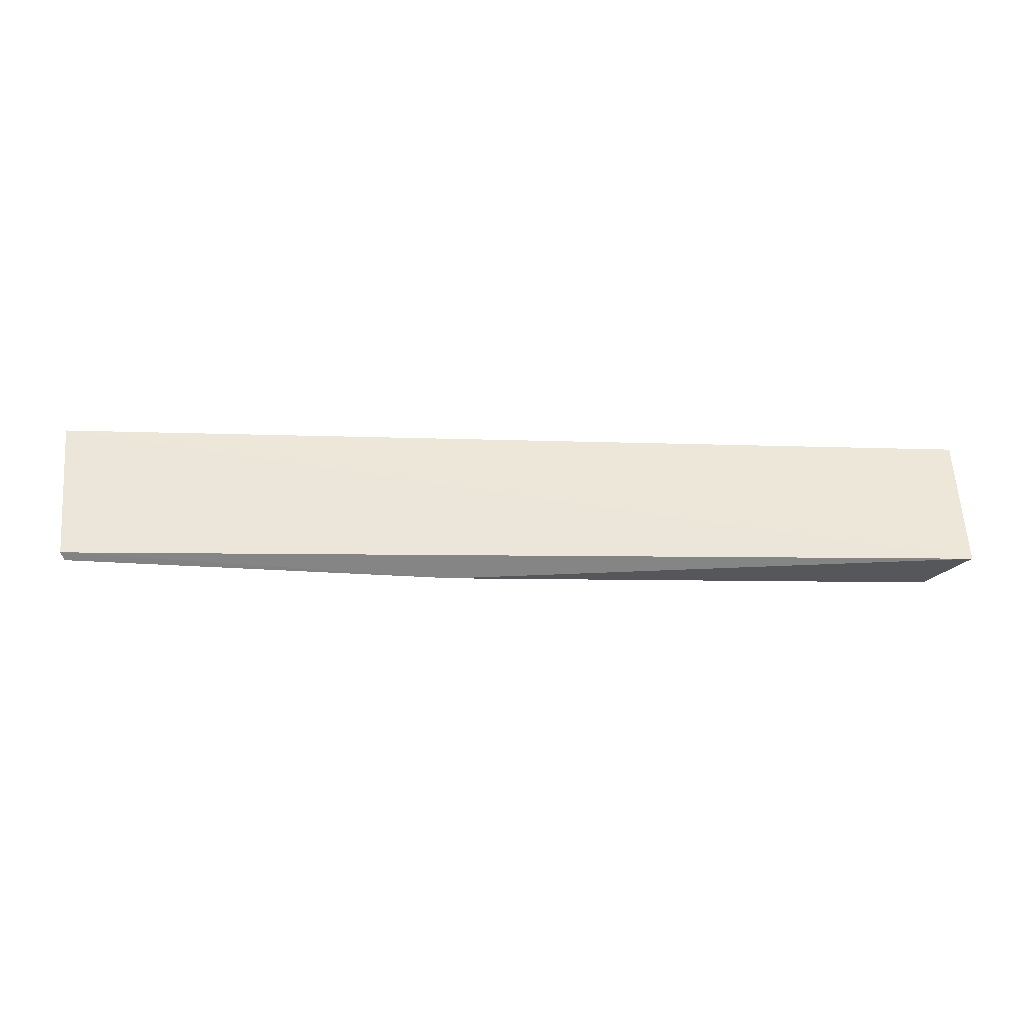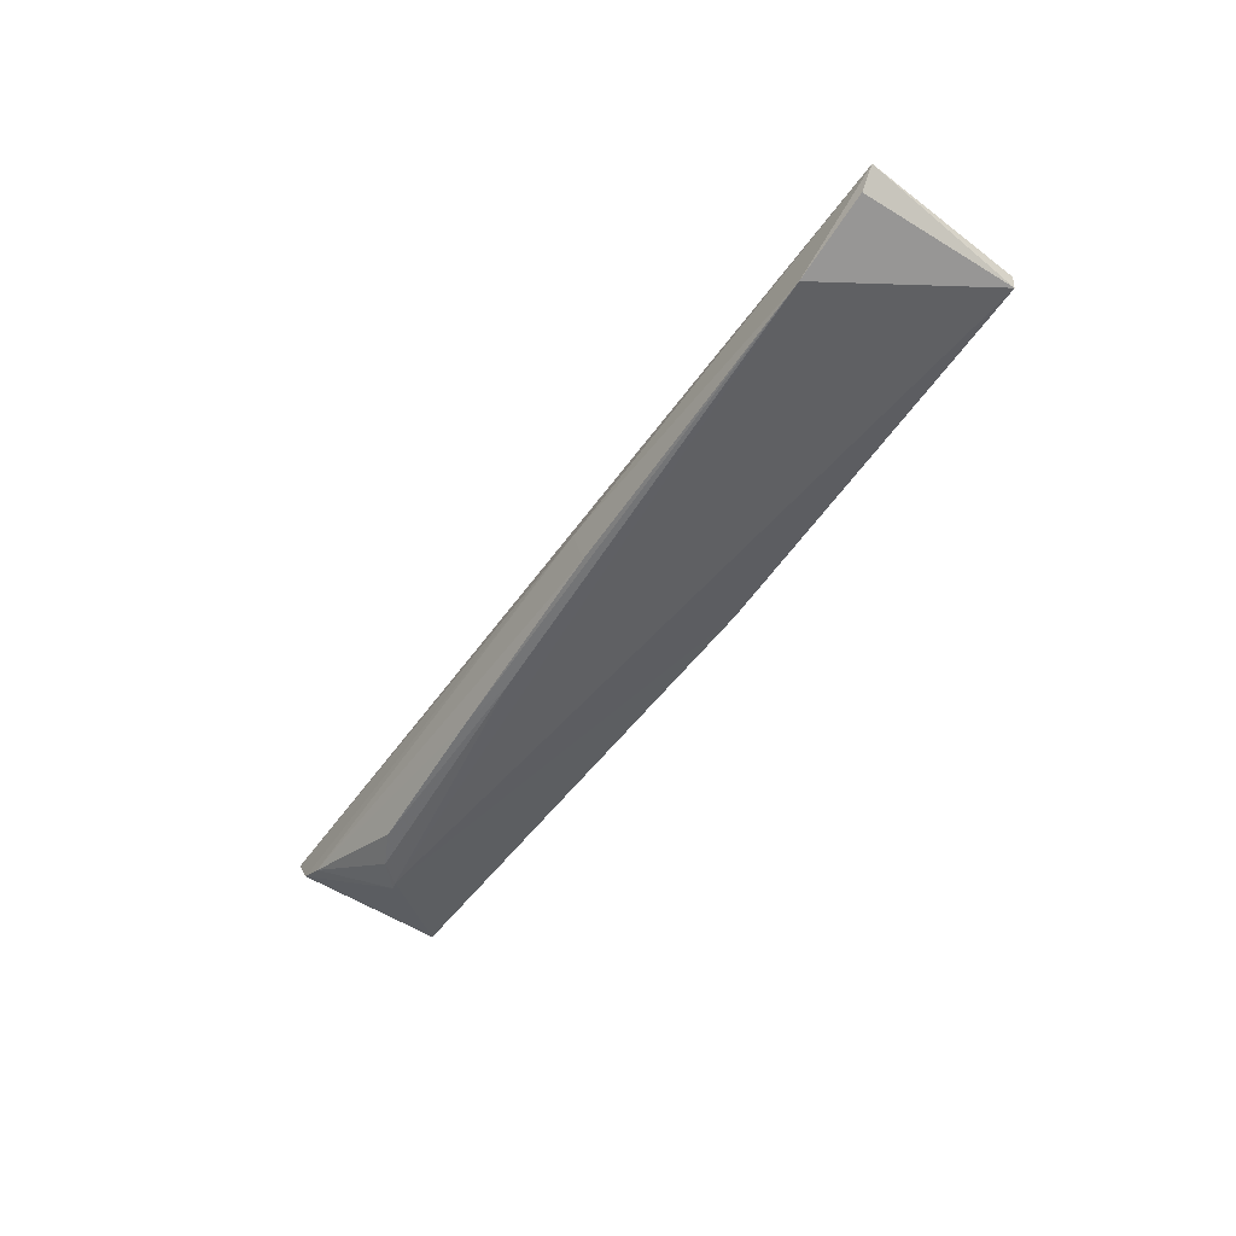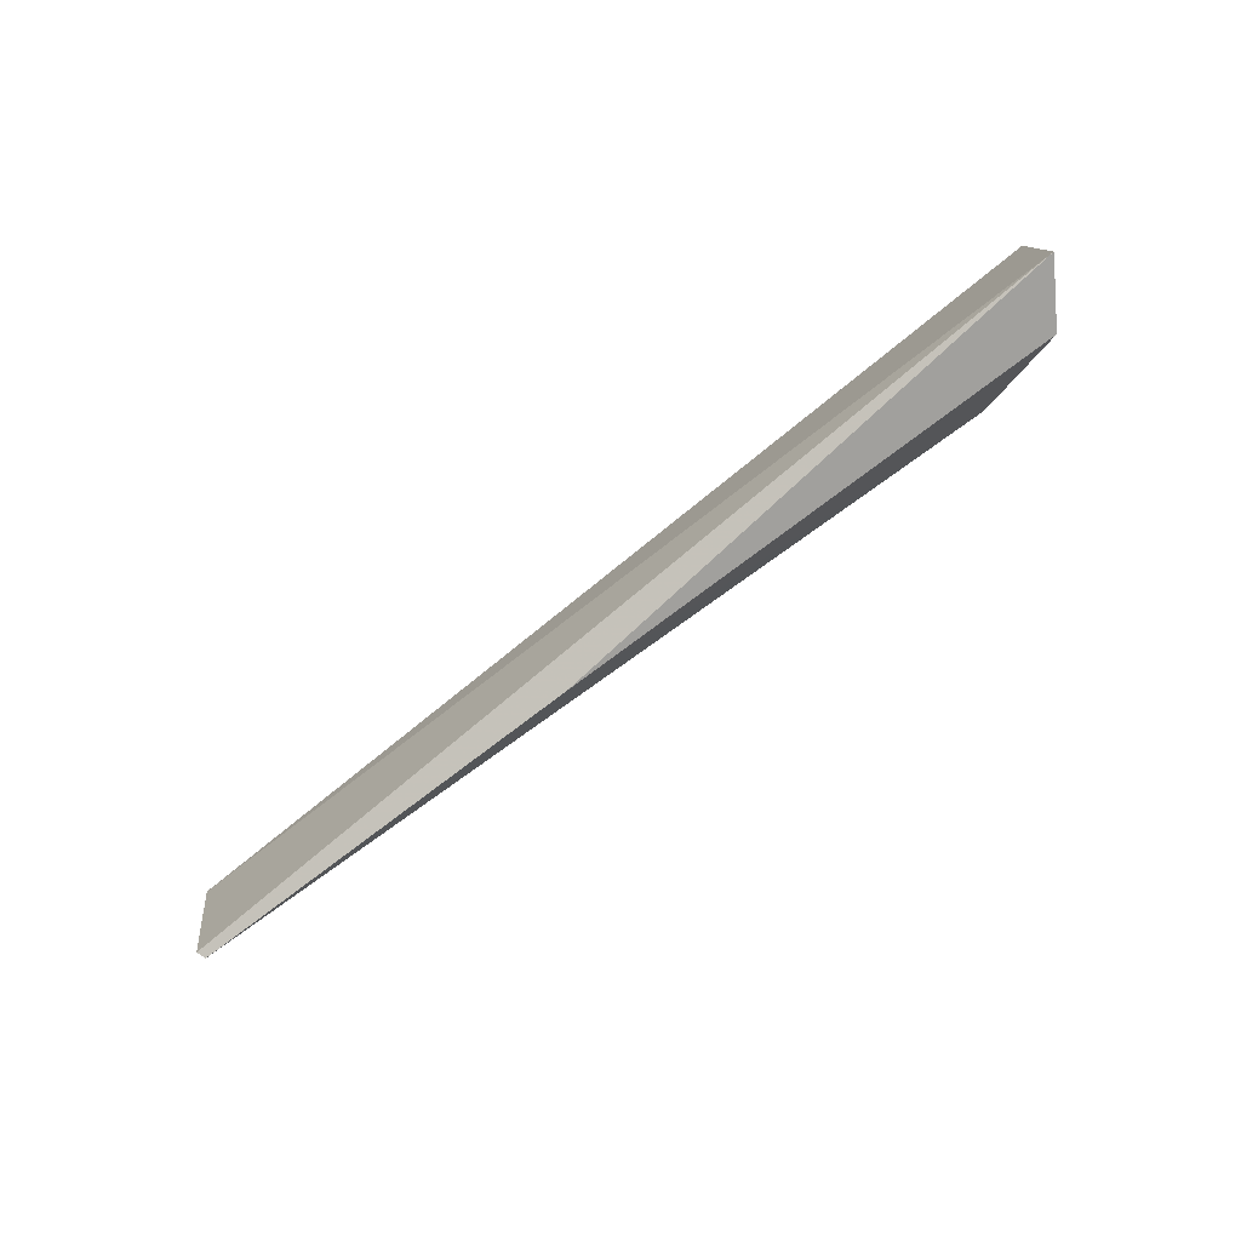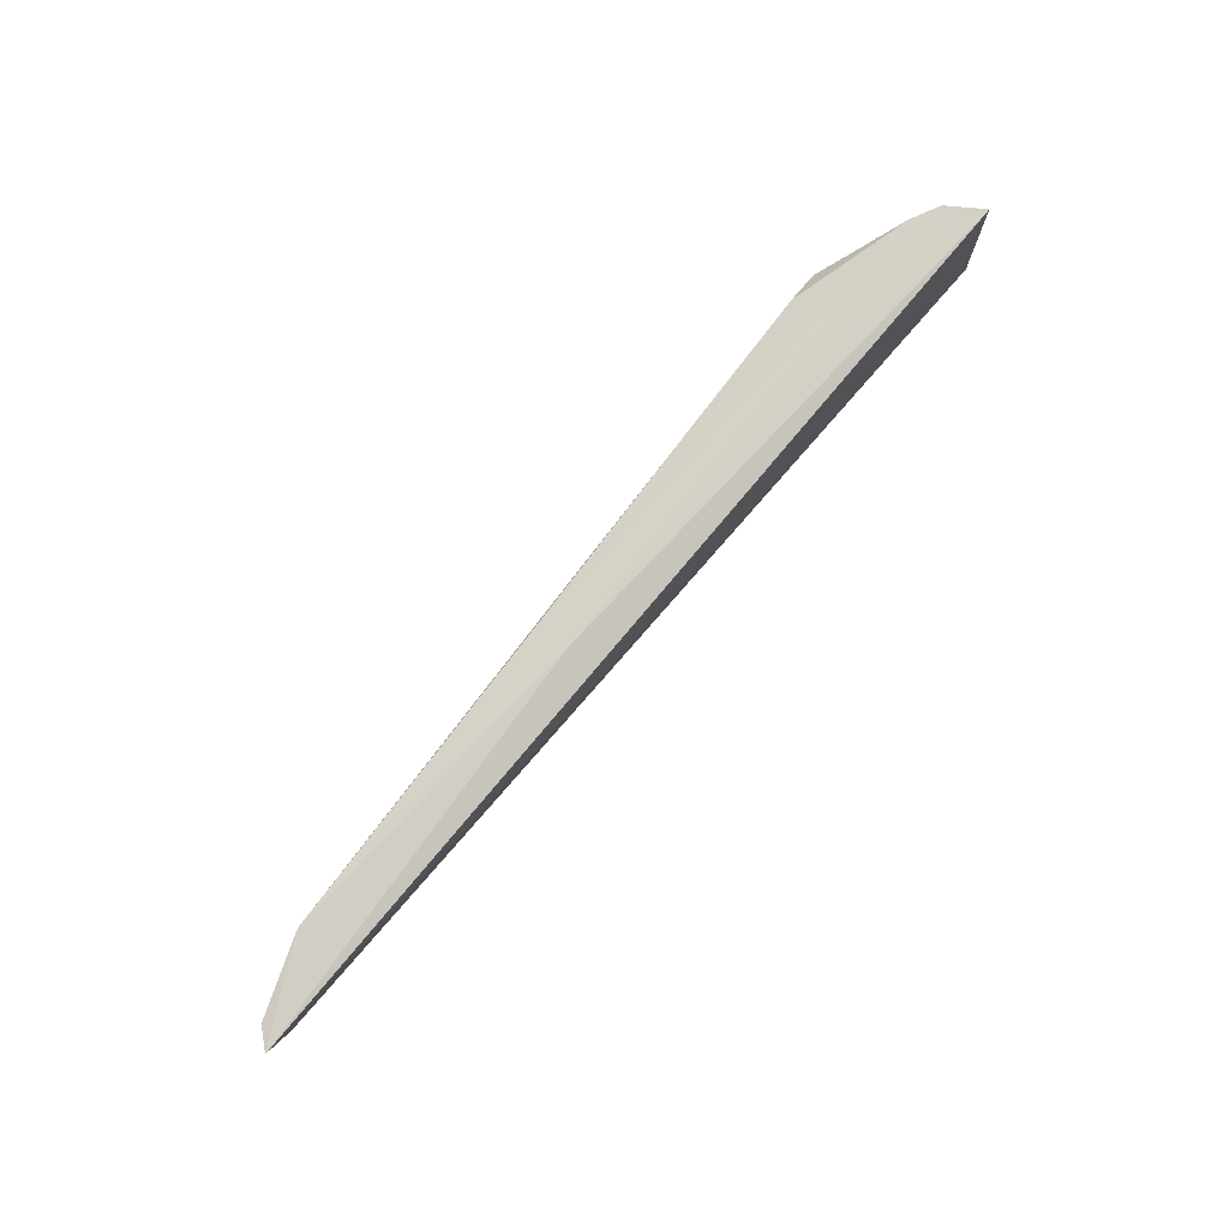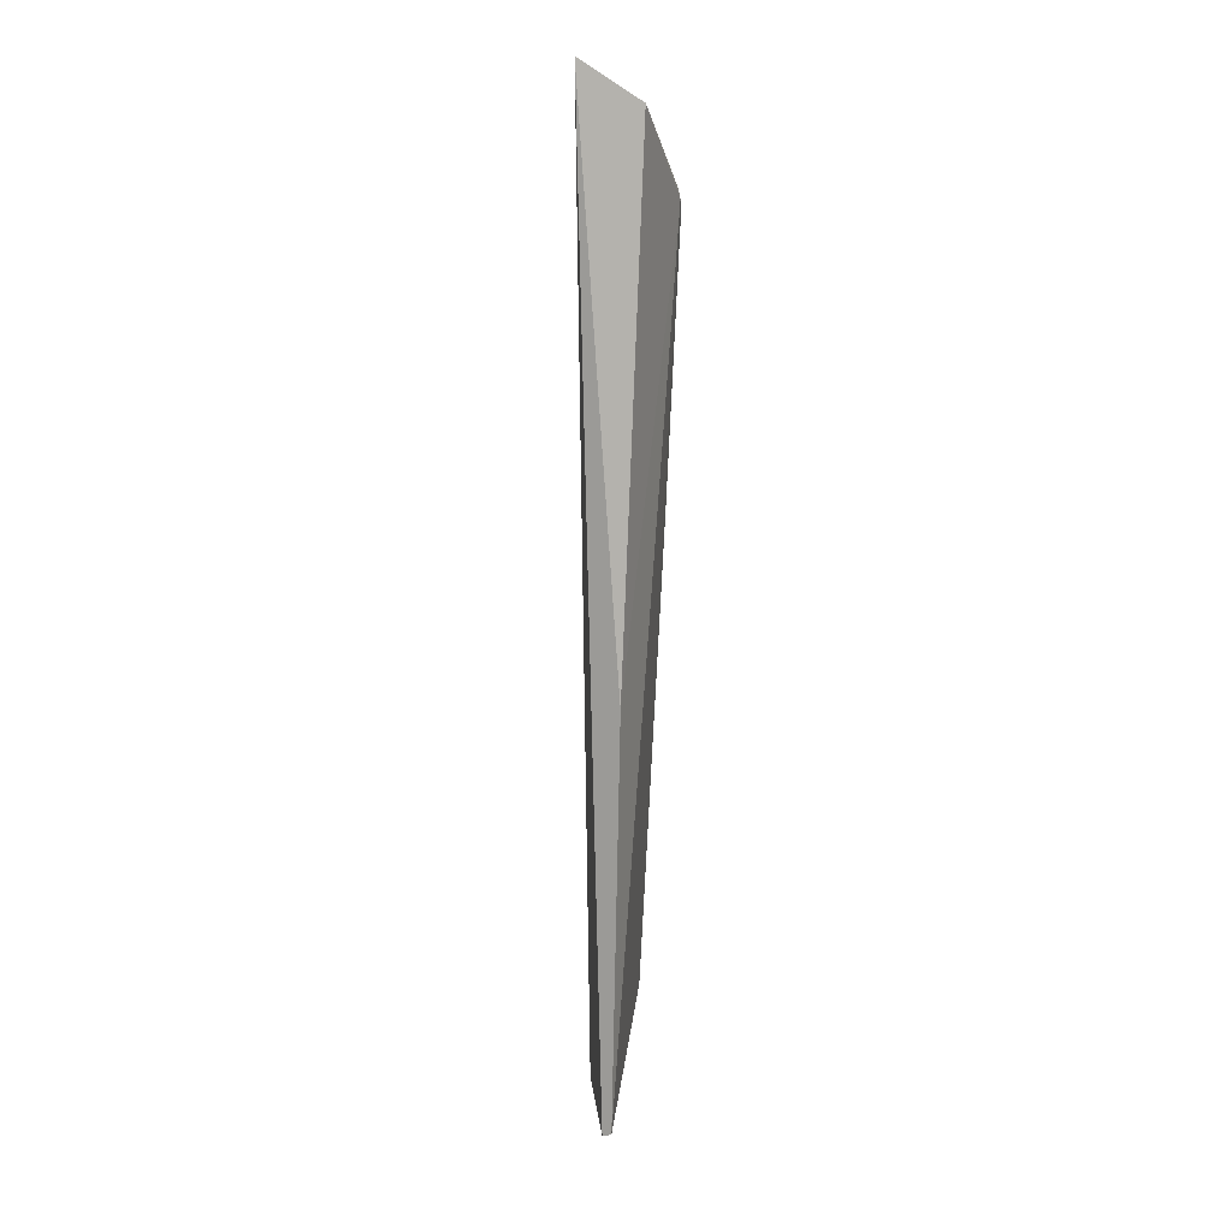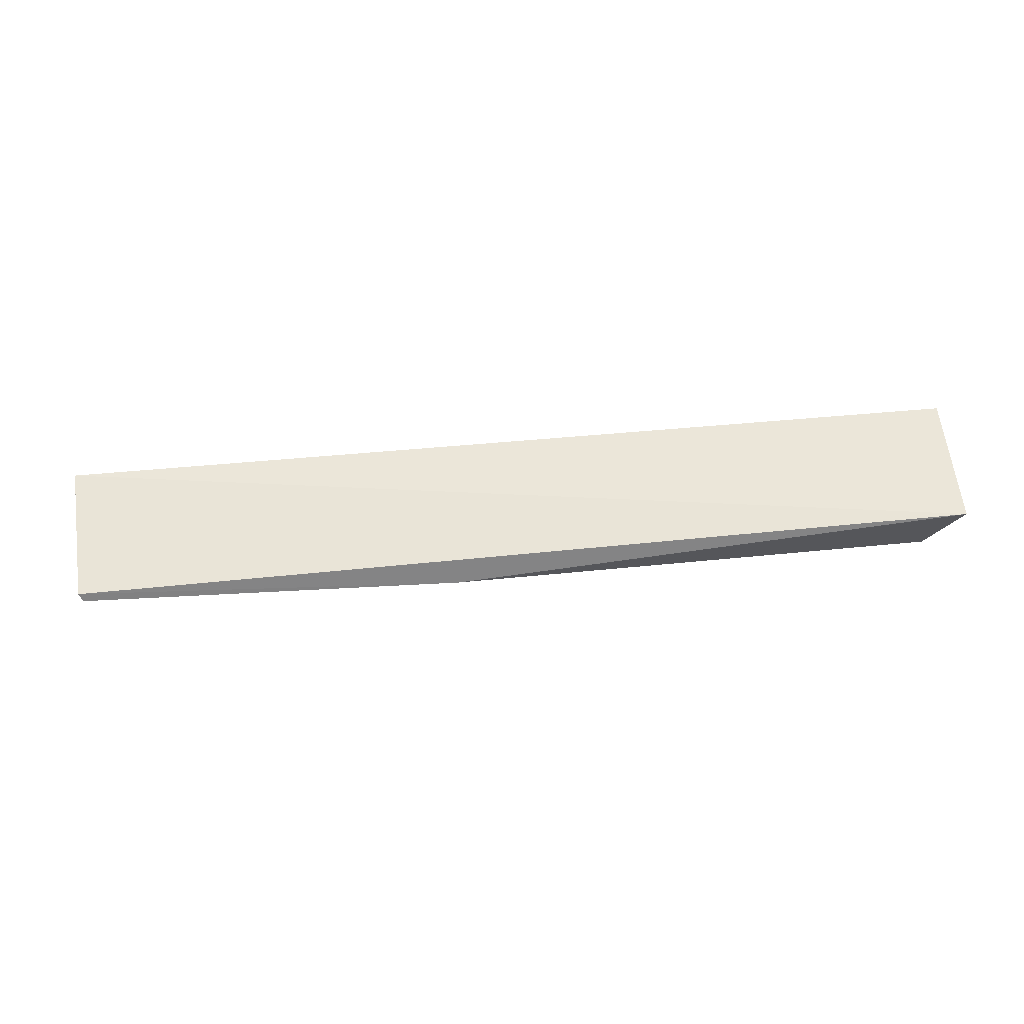
<metadata>
{"format":"obj","ext":"obj","renderer":"f3d","projection":"perspective","resolution":1024,"background":"white","views":[{"elev":-36.7,"azim":-5.1,"up":"+Y"},{"elev":-51.9,"azim":-122.3,"up":"+Z"},{"elev":-76.9,"azim":36.9,"up":"+Y"},{"elev":79.3,"azim":-51.6,"up":"+Y"},{"elev":-76.3,"azim":88.4,"up":"+Y"},{"elev":53.6,"azim":-3.2,"up":"+Z"}]}
</metadata>
<code>
v 0.1375 -0.07197 0.02918
v 0.1377 -0.1098 0.03008
v 0.1086 -0.08666 0.006674
v -0.08108 -0.07492 0.009782
v -0.1056 -0.07622 0.02114
v -0.1007 -0.1153 0.01596
v 0.09479 -0.07717 0.006606
v 0.1288 -0.1078 0.0152
v 0.001144 -0.07228 0.01731
v -0.1012 -0.07643 0.01637
v -0.1017 -0.1143 0.01806
v 0.1242 -0.0718 0.01649
v 0.03893 -0.07811 0.007339
v 0.000412 -0.1154 0.01677
v 0.1037 -0.08125 0.006319
v 0.1111 -0.08738 0.007372
v 0.1314 -0.07172 0.02021
v 2.15e-05 -0.07432 0.0087
v 0.0539 -0.07569 0.007424
f 5 2 1
f 6 4 3
f 8 1 2
f 9 5 1
f 9 4 5
f 10 6 5
f 10 5 4
f 10 4 6
f 11 2 5
f 11 5 6
f 13 3 4
f 14 6 3
f 14 3 8
f 14 8 2
f 14 11 6
f 14 2 11
f 15 7 12
f 15 13 7
f 15 3 13
f 16 8 3
f 16 15 12
f 16 3 15
f 17 1 8
f 17 16 12
f 17 8 16
f 17 12 9
f 17 9 1
f 18 4 9
f 18 9 12
f 19 13 4
f 19 7 13
f 19 4 18
f 19 18 12
f 19 12 7

</code>
